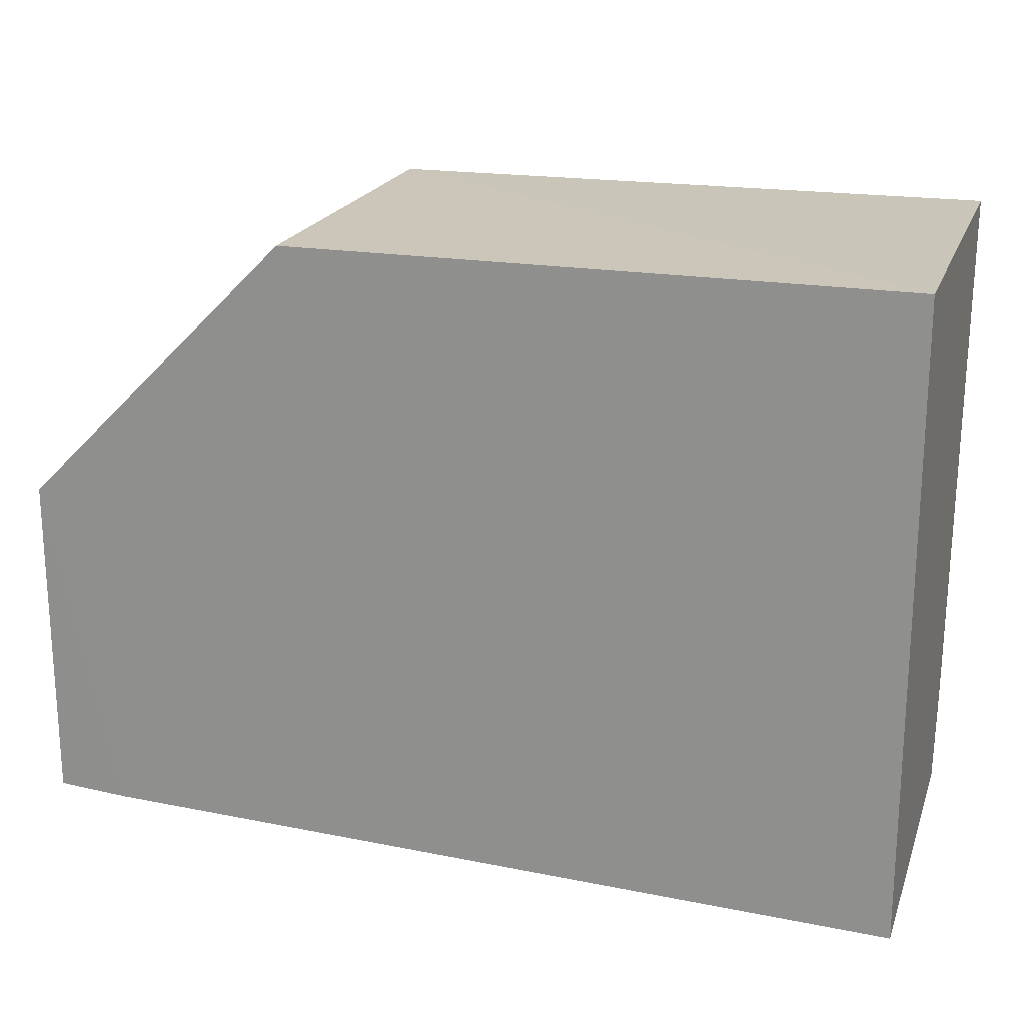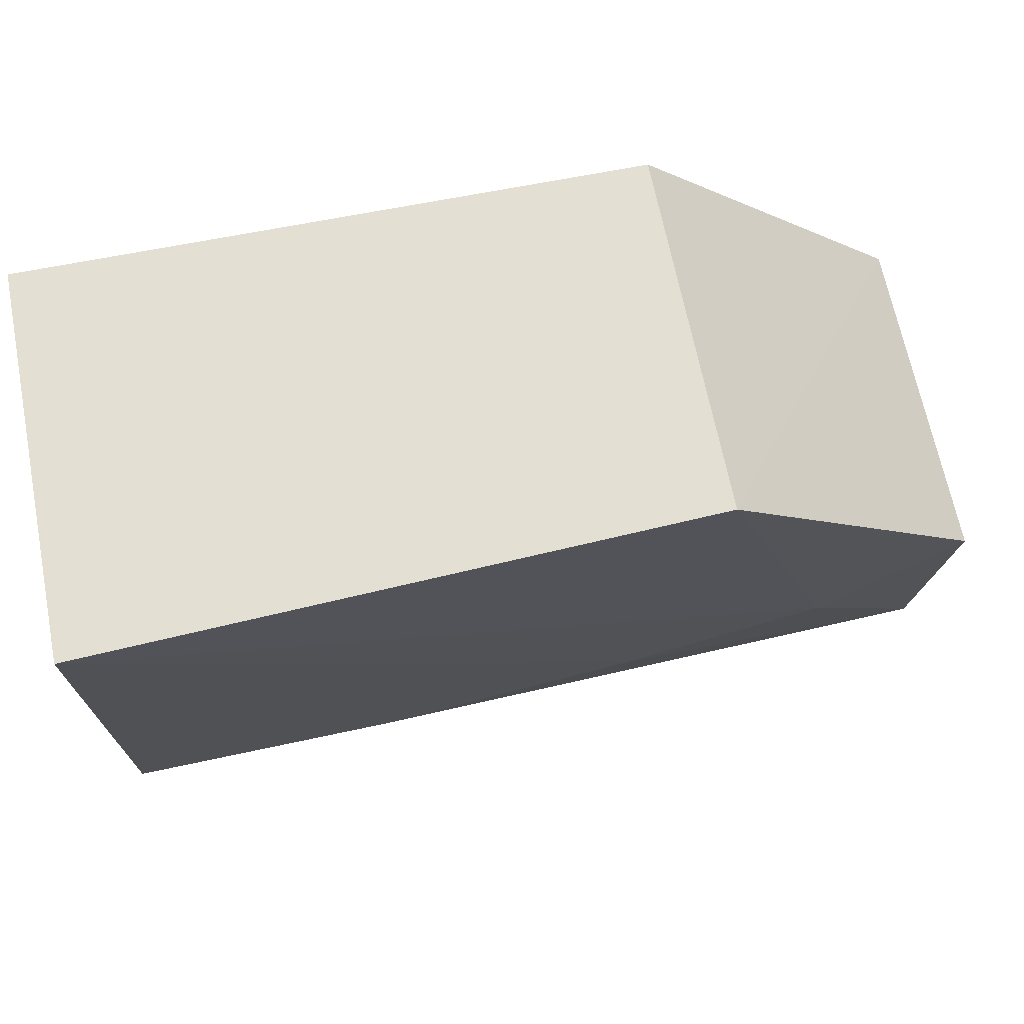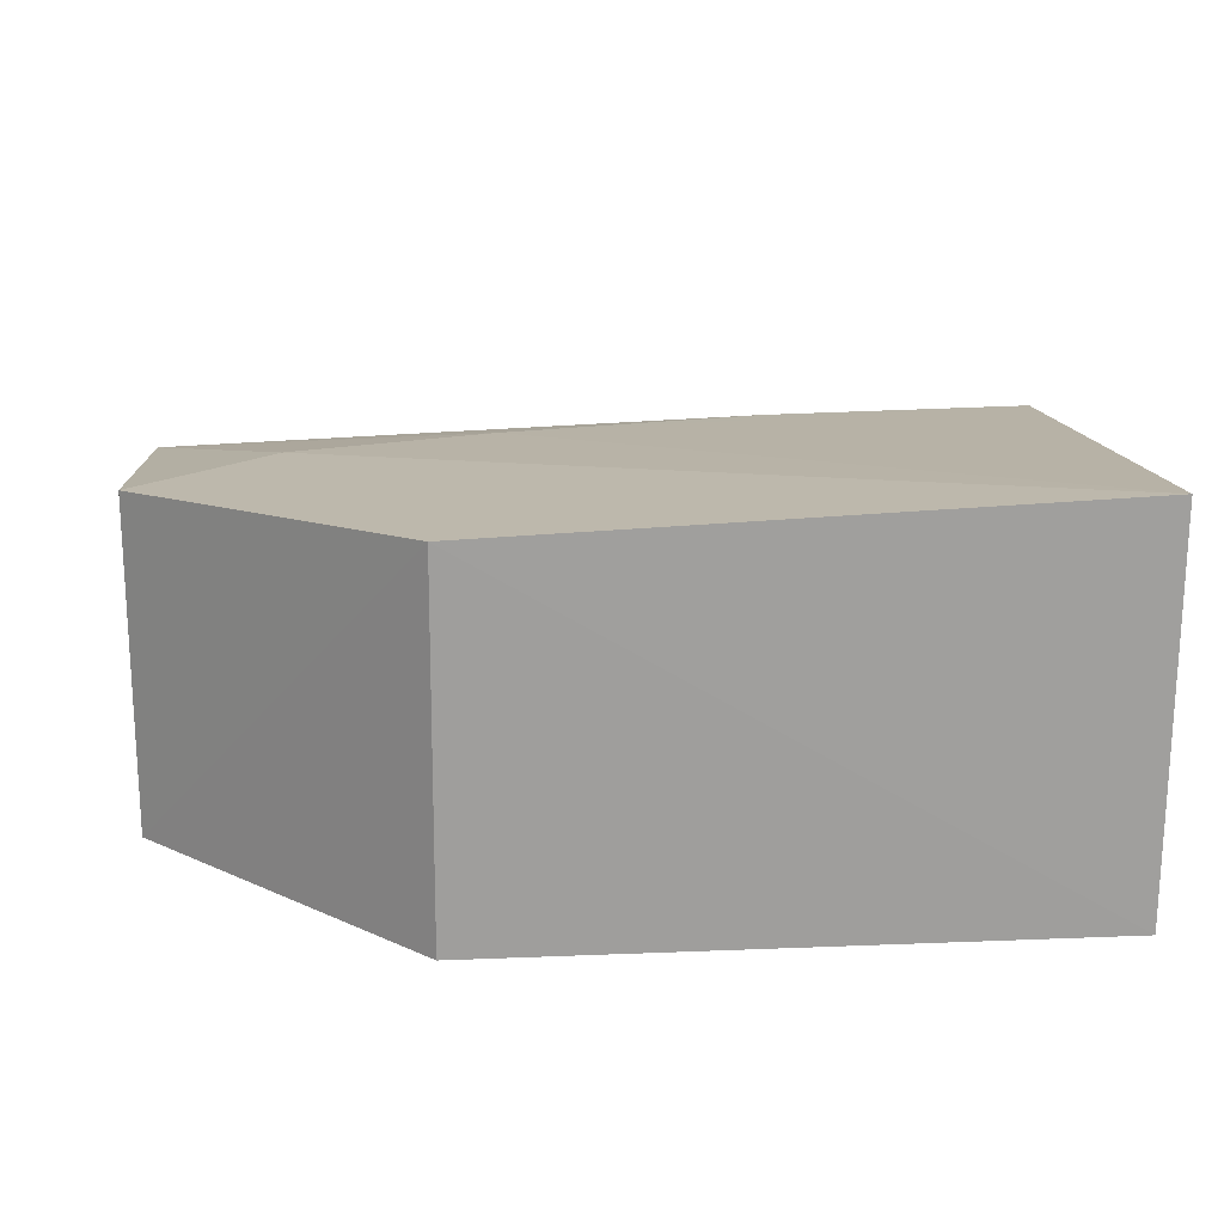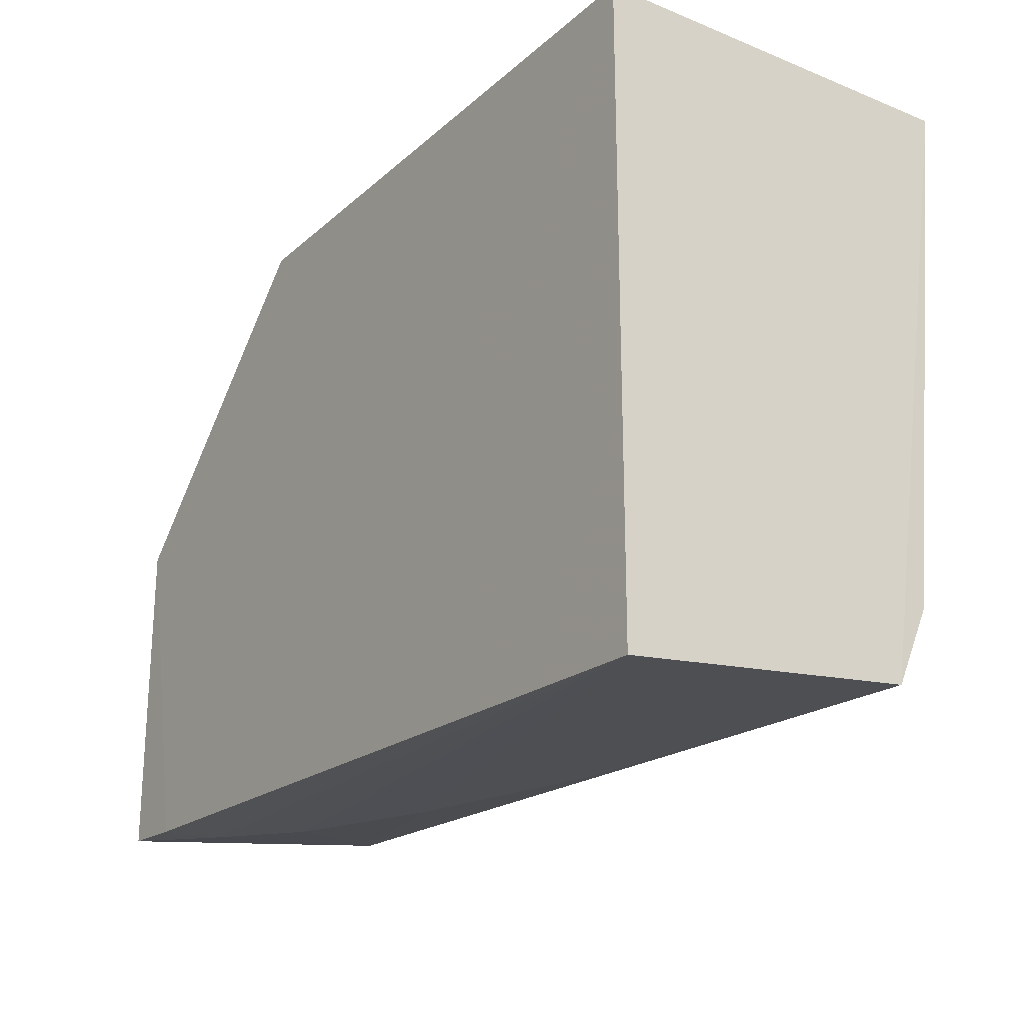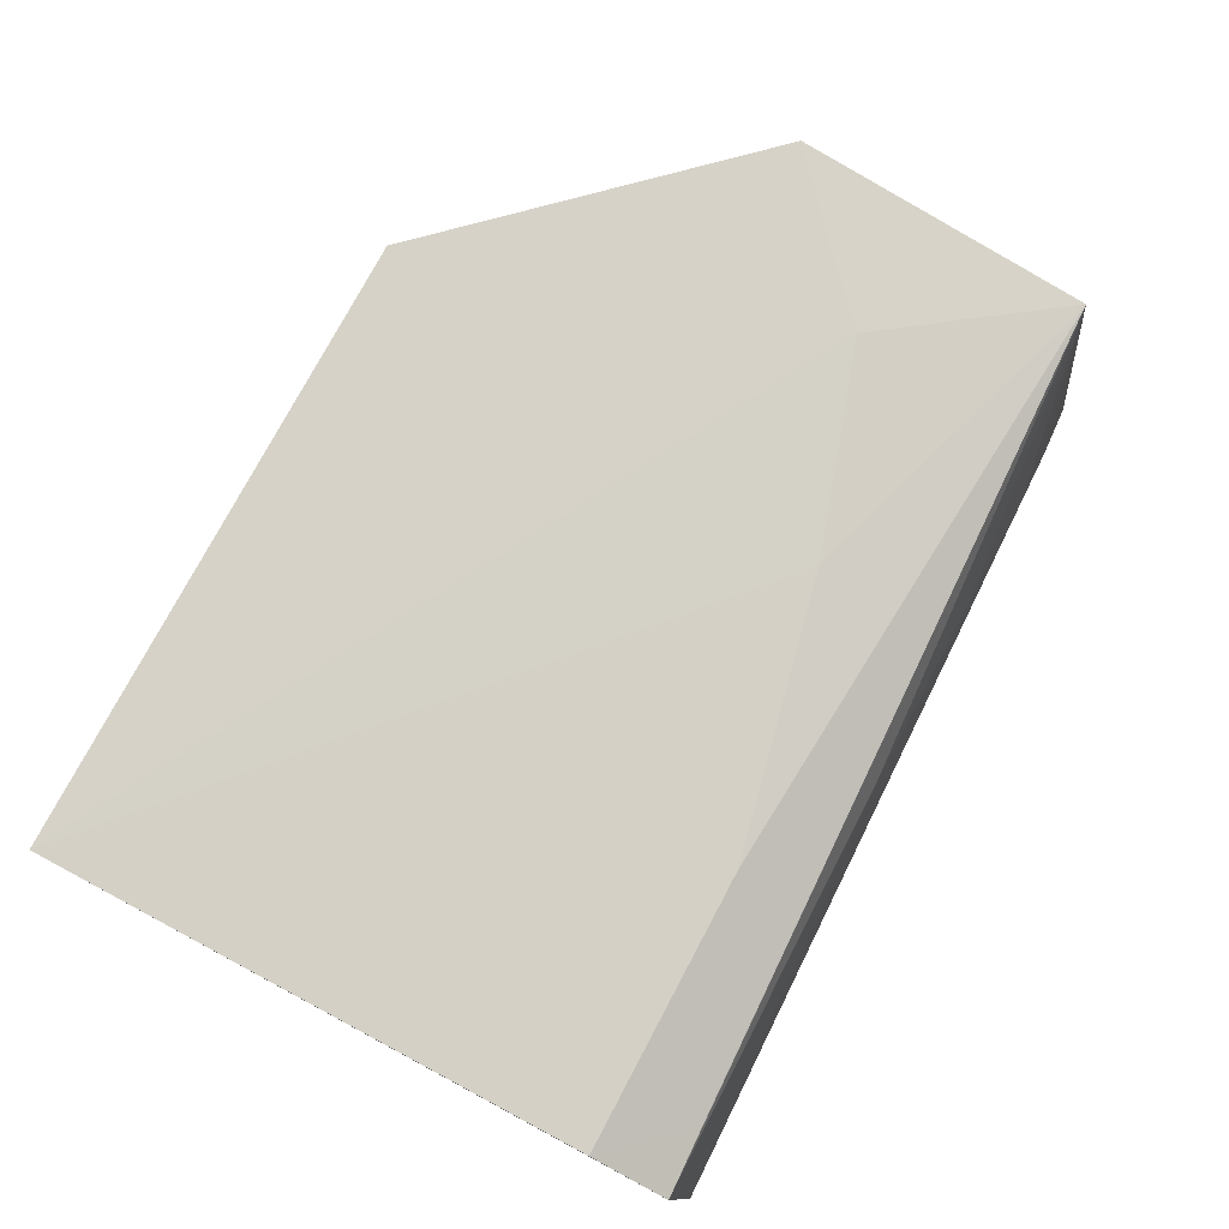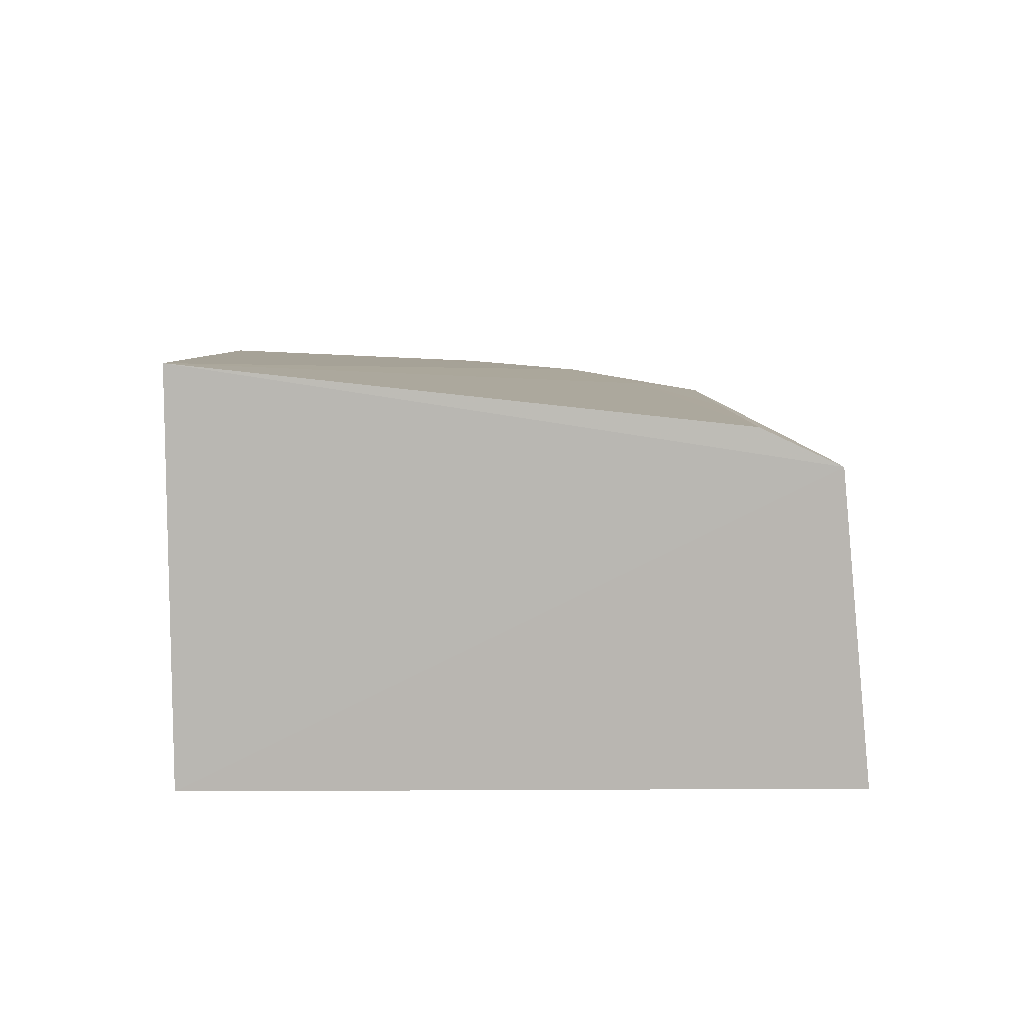
<metadata>
{"format":"obj","ext":"obj","renderer":"f3d","projection":"perspective","resolution":1024,"background":"white","views":[{"elev":20.3,"azim":17.2,"up":"+Z"},{"elev":66.8,"azim":168.7,"up":"+Z"},{"elev":18.8,"azim":-4.4,"up":"+Y"},{"elev":-22.7,"azim":55.2,"up":"+Z"},{"elev":79.0,"azim":118.2,"up":"+Y"},{"elev":8.0,"azim":88.9,"up":"+Y"}]}
</metadata>
<code>
v 0.002387 0.02983 0.02284
v 0.002367 0.01601 0.02279
v 0.002393 0.01599 0.0003096
v -0.02876 0.02649 0.00268
v -0.01917 0.02895 0.02291
v -0.02884 0.01601 0.01319
v 0.002459 0.02652 0.001374
v -0.02398 0.0278 0.008674
v -0.02632 0.01598 0.001257
v -0.02883 0.02789 0.0132
v -0.01923 0.01601 0.02279
v 0.002412 0.02779 0.0041
v -0.02882 0.01601 0.001403
v -0.01915 0.02286 0.001476
v -0.02633 0.02785 0.01096
v -0.00719 0.02763 0.004134
v -0.01192 0.02522 0.001545
v -0.02392 0.02062 0.001426
v 8.926e-05 0.02654 0.00149
v -0.01675 0.02772 0.006298
v -0.02632 0.01822 0.001358
f 5 2 1
f 7 1 2
f 7 2 3
f 8 5 1
f 9 3 2
f 10 6 5
f 10 8 4
f 11 2 5
f 11 5 6
f 11 9 2
f 11 6 9
f 12 1 7
f 13 9 6
f 13 10 4
f 13 6 10
f 15 10 5
f 15 5 8
f 15 8 10
f 17 7 3
f 17 3 14
f 17 14 4
f 17 4 7
f 18 14 3
f 18 4 14
f 19 16 12
f 19 12 7
f 19 7 4
f 19 4 16
f 20 16 4
f 20 4 8
f 20 8 1
f 20 1 12
f 20 12 16
f 21 18 3
f 21 3 9
f 21 9 13
f 21 13 4
f 21 4 18

</code>
